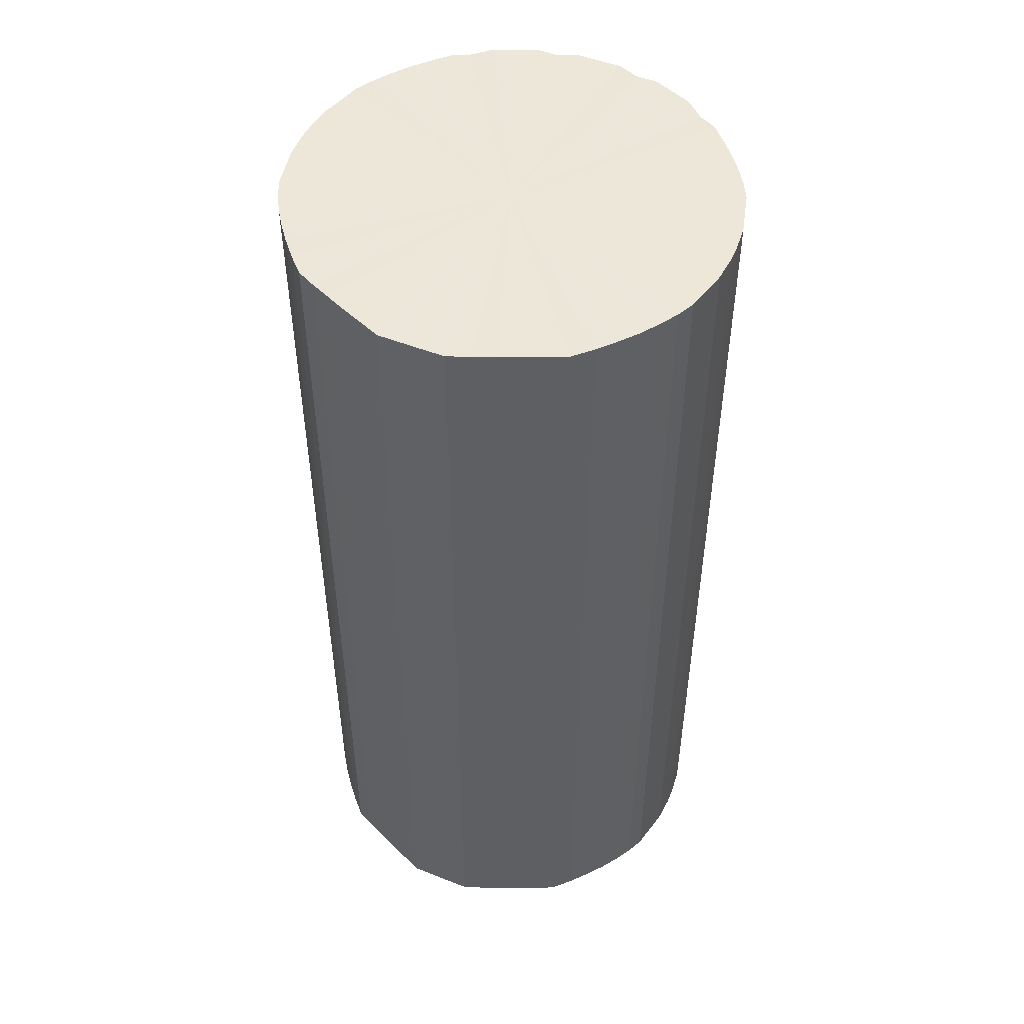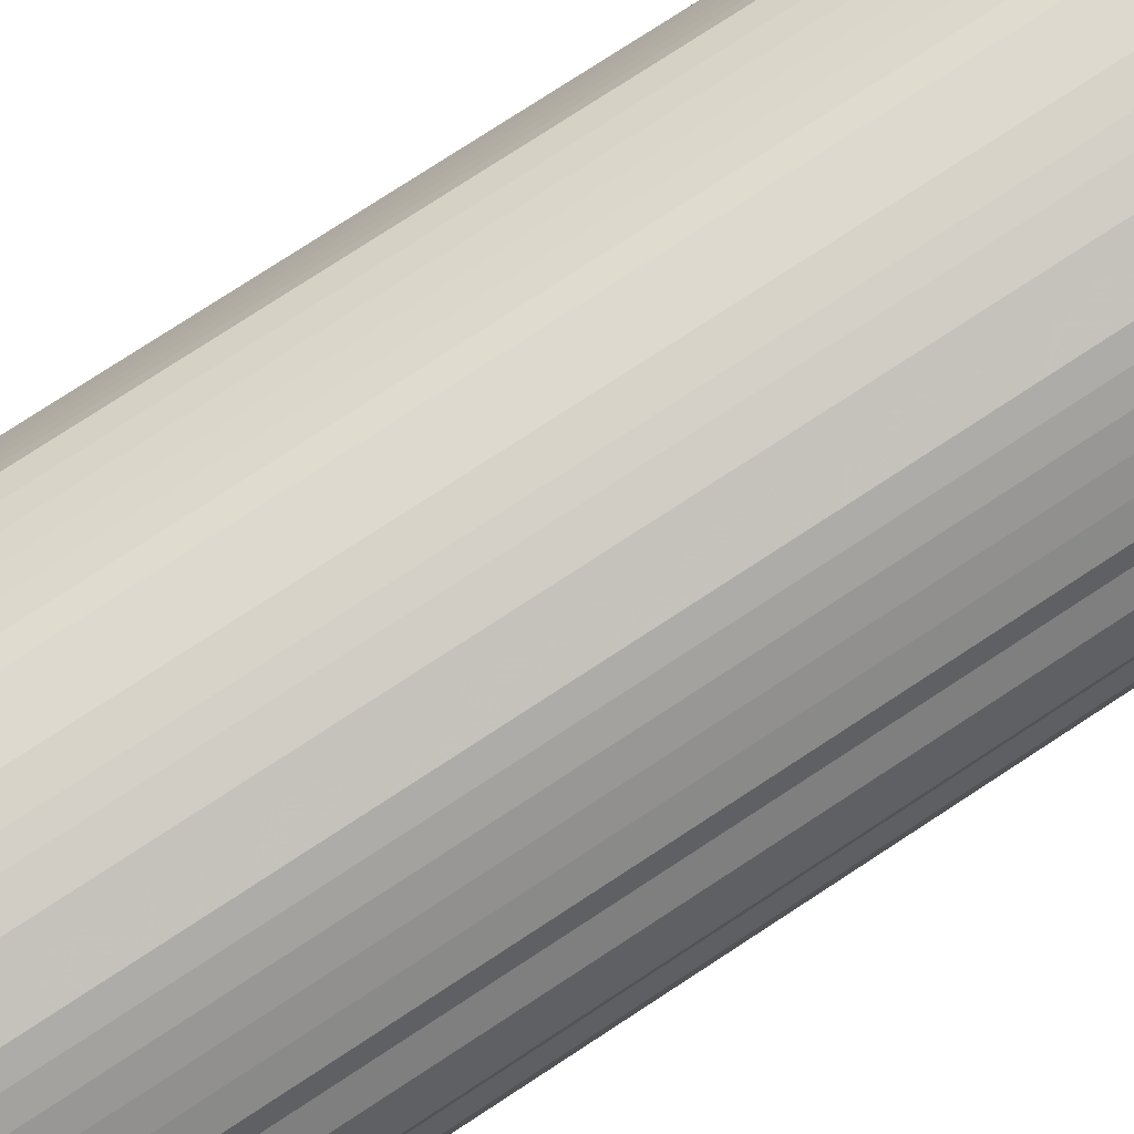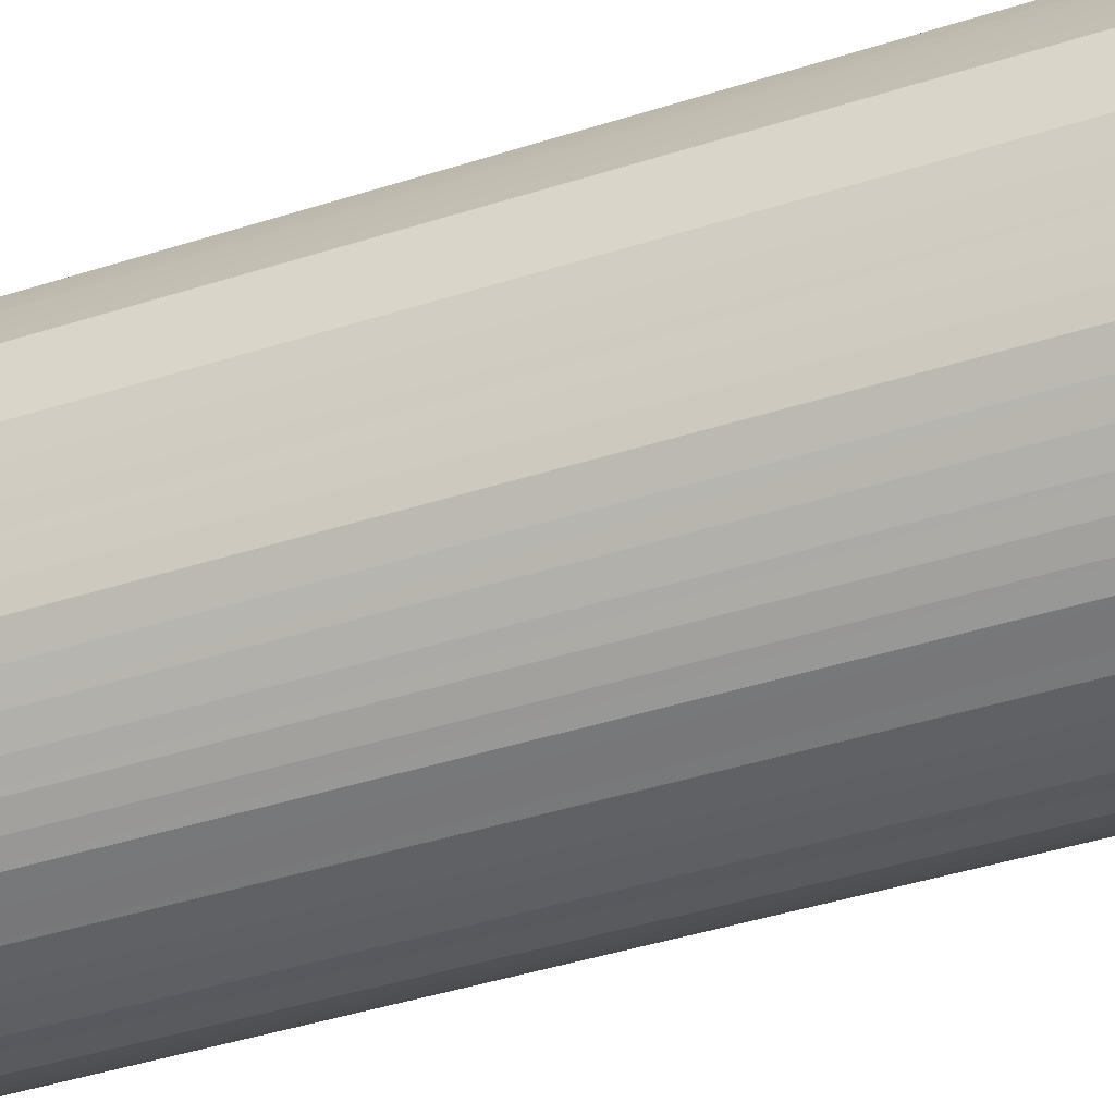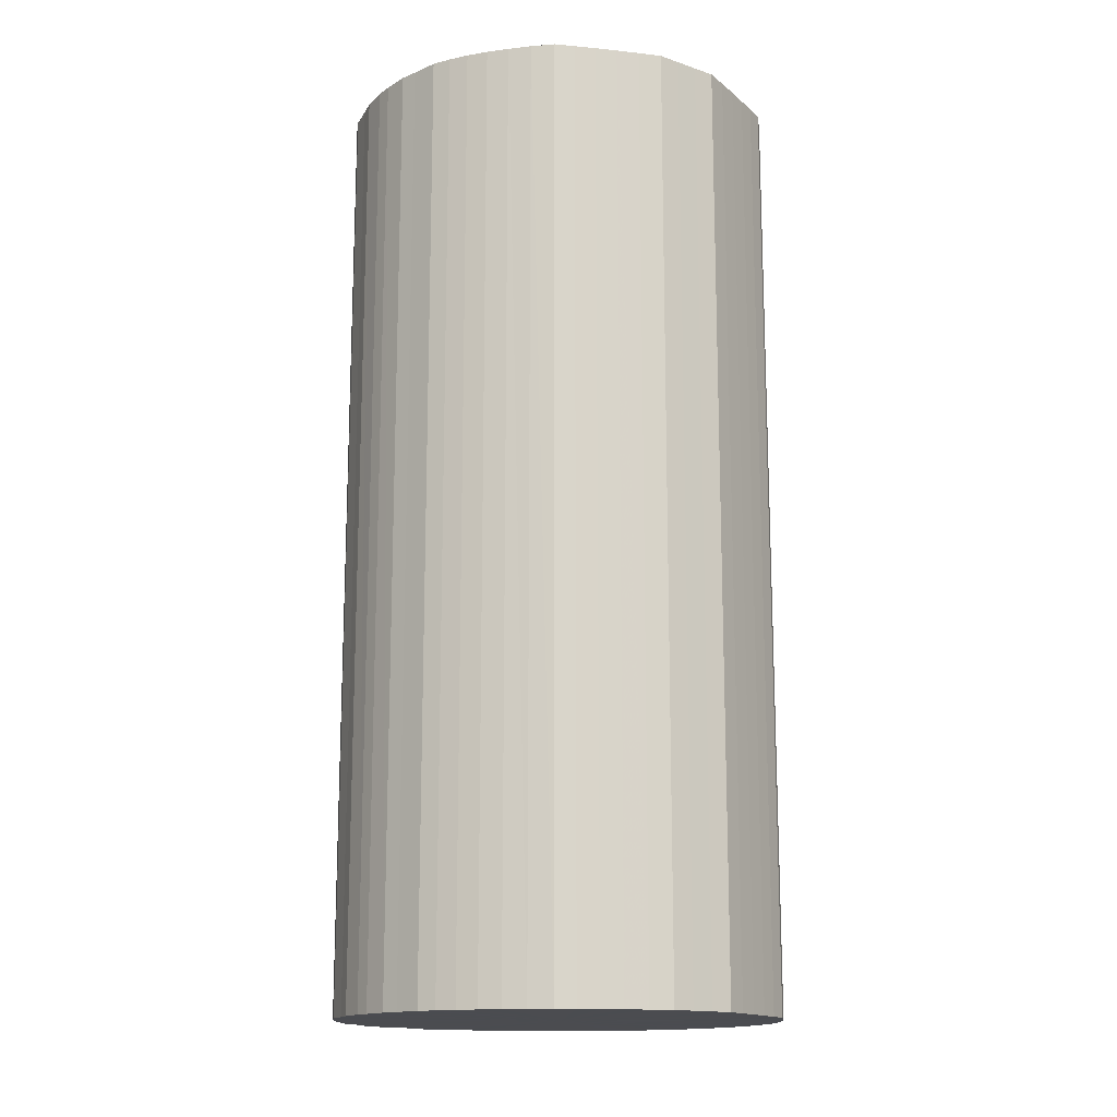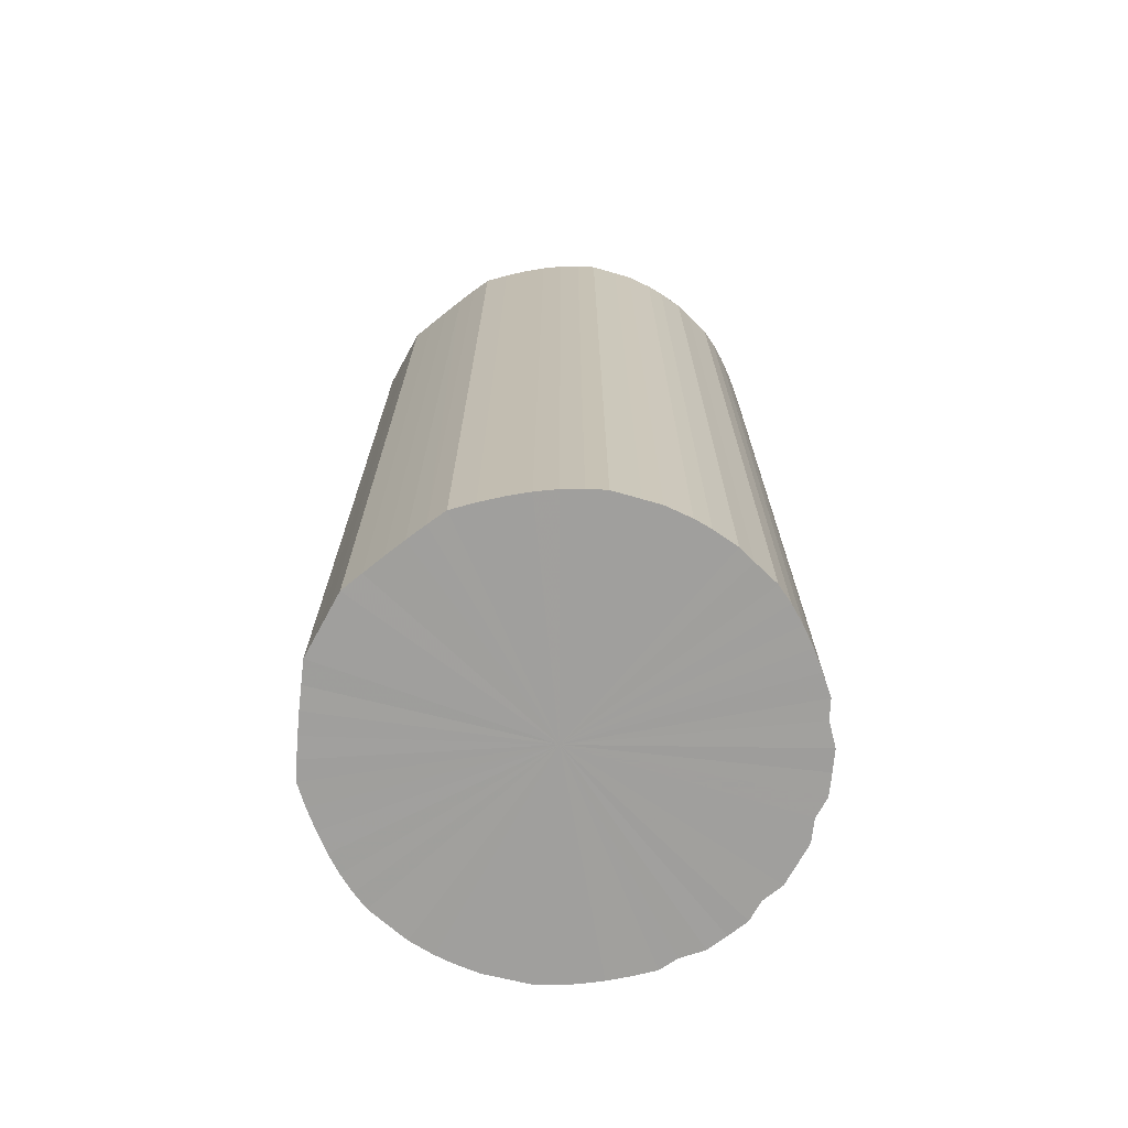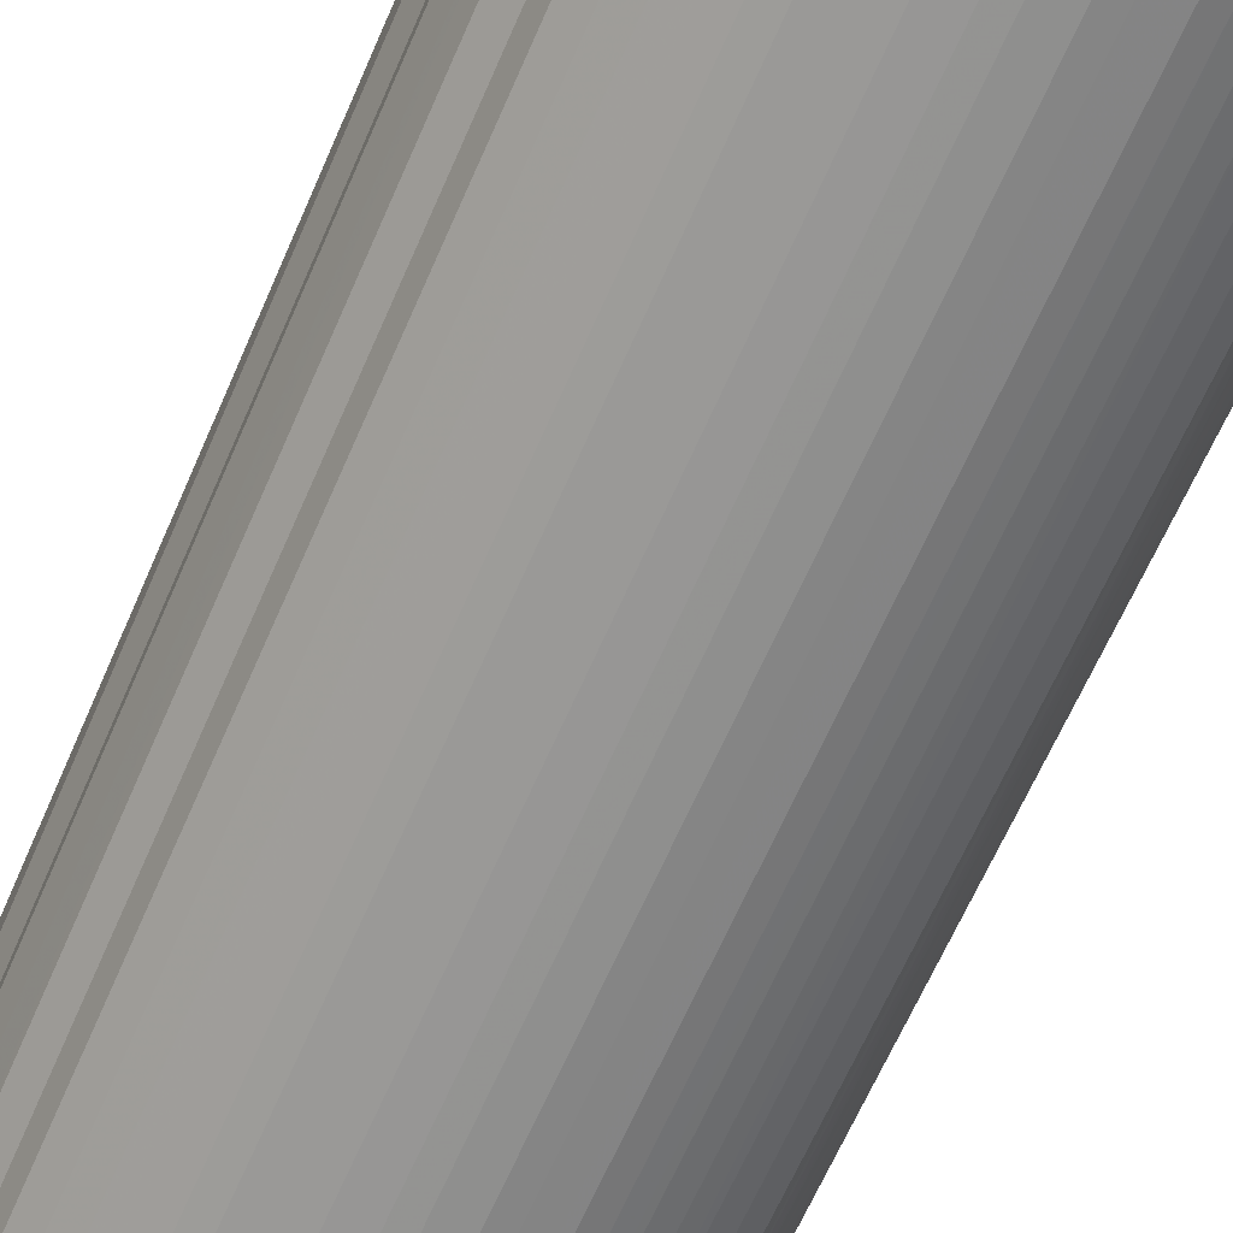
<metadata>
{"format":"obj","ext":"obj","renderer":"f3d","projection":"perspective","resolution":1024,"background":"white","views":[{"elev":50.0,"azim":-66.4,"up":"+Y"},{"elev":79.0,"azim":57.0,"up":"+Z"},{"elev":-46.1,"azim":-70.2,"up":"+Z"},{"elev":-15.2,"azim":-125.8,"up":"+Y"},{"elev":-71.4,"azim":-28.7,"up":"+Y"},{"elev":-66.4,"azim":156.3,"up":"+Z"}]}
</metadata>
<code>
o 21952
v 2223 1860 18.93
v 2223 1860 18.9
v 2223 1861 18.93
v 2223 1860 18.88
v 2223 1861 18.9
v 2223 1860 18.95
v 2223 1861 18.95
v 2223 1860 18.85
v 2223 1861 18.88
v 2223 1860 18.98
v 2223 1861 18.98
v 2223 1860 18.83
v 2223 1861 18.85
v 2223 1860 19
v 2223 1861 19
v 2223 1860 18.81
v 2223 1861 18.83
v 2223 1860 19.03
v 2223 1861 19.03
v 2223 1860 18.79
v 2223 1861 18.81
v 2223 1860 19.05
v 2223 1861 19.05
v 2223 1860 18.77
v 2223 1861 18.79
v 2223 1860 19.07
v 2223 1861 19.07
v 2223 1860 18.75
v 2223 1861 18.77
v 2223 1860 19.09
v 2223 1861 19.09
v 2223 1860 18.73
v 2223 1861 18.75
v 2223 1860 19.11
v 2223 1861 19.11
v 2223 1860 18.72
v 2223 1861 18.73
v 2223 1860 19.13
v 2223 1861 19.13
v 2223 1860 18.7
v 2223 1861 18.72
v 2223 1860 19.14
v 2223 1861 19.14
v 2223 1860 18.69
v 2223 1861 18.7
v 2223 1860 19.16
v 2223 1861 19.16
v 2223 1860 18.68
v 2223 1861 18.69
v 2223 1860 19.17
v 2223 1861 19.17
v 2223 1860 18.68
v 2223 1861 18.68
v 2223 1860 19.17
v 2223 1861 19.17
v 2223 1860 18.68
v 2223 1861 18.68
v 2223 1860 19.18
v 2223 1861 19.18
v 2223 1860 18.68
v 2223 1861 18.68
v 2223 1860 19.18
v 2223 1861 19.18
v 2223 1860 18.68
v 2223 1861 18.68
v 2223 1860 19.18
v 2223 1861 19.18
v 2223 1860 18.68
v 2223 1861 18.68
v 2223 1860 19.18
v 2223 1861 19.18
v 2223 1860 18.69
v 2223 1861 18.68
v 2223 1860 19.18
v 2223 1861 19.18
v 2223 1860 18.7
v 2223 1861 18.69
v 2223 1860 19.17
v 2223 1861 19.17
v 2223 1860 18.71
v 2223 1861 18.7
v 2223 1860 19.16
v 2223 1861 19.16
v 2223 1860 18.72
v 2223 1861 18.71
v 2223 1860 19.15
v 2223 1861 19.15
v 2223 1860 18.74
v 2223 1861 18.72
v 2223 1860 19.14
v 2223 1861 19.14
v 2223 1860 18.76
v 2223 1861 18.74
v 2223 1860 19.12
v 2223 1861 19.12
v 2223 1860 18.78
v 2223 1861 18.76
v 2223 1860 19.1
v 2223 1861 19.1
v 2223 1860 18.8
v 2223 1861 18.78
v 2223 1860 19.08
v 2223 1861 19.08
v 2223 1860 18.82
v 2223 1861 18.8
v 2223 1860 19.06
v 2223 1861 19.06
v 2223 1860 18.84
v 2223 1861 18.82
v 2223 1860 19.04
v 2223 1861 19.04
v 2223 1860 18.87
v 2223 1861 18.84
v 2223 1860 19.02
v 2223 1861 19.02
v 2223 1860 18.89
v 2223 1861 18.87
v 2223 1860 18.99
v 2223 1861 18.99
v 2223 1860 18.92
v 2223 1861 18.89
v 2223 1860 18.97
v 2223 1861 18.97
v 2223 1860 18.94
v 2223 1861 18.92
v 2223 1861 18.94
v 2223 1861 18.93
v 2223 1860 18.9
v 2223 1861 18.9
v 2223 1860 18.88
v 2223 1861 18.88
v 2223 1861 18.95
v 2223 1860 18.93
v 2223 1861 18.98
v 2223 1860 18.95
v 2223 1860 18.85
v 2223 1861 18.85
v 2223 1861 19
v 2223 1860 18.98
v 2223 1861 19.03
v 2223 1860 19
v 2223 1860 18.83
v 2223 1861 18.83
v 2223 1861 19.05
v 2223 1860 19.03
v 2223 1861 19.07
v 2223 1860 19.05
v 2223 1860 18.81
v 2223 1861 18.81
v 2223 1861 19.09
v 2223 1860 19.07
v 2223 1861 19.11
v 2223 1860 19.09
v 2223 1860 18.79
v 2223 1861 18.79
v 2223 1861 19.13
v 2223 1860 19.11
v 2223 1861 19.14
v 2223 1860 19.13
v 2223 1860 18.77
v 2223 1861 18.77
v 2223 1861 19.16
v 2223 1860 19.14
v 2223 1861 19.17
v 2223 1860 19.16
v 2223 1860 18.75
v 2223 1861 18.75
v 2223 1861 19.17
v 2223 1860 19.17
v 2223 1861 19.18
v 2223 1860 19.17
v 2223 1860 18.73
v 2223 1861 18.73
v 2223 1861 19.18
v 2223 1860 19.18
v 2223 1861 19.18
v 2223 1860 19.18
v 2223 1860 18.72
v 2223 1861 18.72
v 2223 1861 19.18
v 2223 1860 19.18
v 2223 1861 19.18
v 2223 1860 19.18
v 2223 1860 18.7
v 2223 1861 18.7
v 2223 1861 19.17
v 2223 1860 19.18
v 2223 1861 19.16
v 2223 1860 19.17
v 2223 1860 18.69
v 2223 1861 18.69
v 2223 1861 19.15
v 2223 1860 19.16
v 2223 1861 19.14
v 2223 1860 19.15
v 2223 1860 18.68
v 2223 1861 18.68
v 2223 1861 19.12
v 2223 1860 19.14
v 2223 1861 19.1
v 2223 1860 19.12
v 2223 1860 18.68
v 2223 1861 18.68
v 2223 1861 19.08
v 2223 1860 19.1
v 2223 1861 19.06
v 2223 1860 19.08
v 2223 1860 18.68
v 2223 1861 18.68
v 2223 1861 19.04
v 2223 1860 19.06
v 2223 1861 19.02
v 2223 1860 19.04
v 2223 1860 18.68
v 2223 1861 18.68
v 2223 1861 18.99
v 2223 1860 19.02
v 2223 1861 18.97
v 2223 1860 18.99
v 2223 1860 18.68
v 2223 1861 18.68
v 2223 1861 18.94
v 2223 1860 18.97
v 2223 1861 18.92
v 2223 1860 18.94
v 2223 1860 18.68
v 2223 1861 18.68
v 2223 1861 18.89
v 2223 1860 18.92
v 2223 1861 18.87
v 2223 1860 18.89
v 2223 1860 18.69
v 2223 1861 18.69
v 2223 1861 18.84
v 2223 1860 18.87
v 2223 1861 18.82
v 2223 1860 18.84
v 2223 1860 18.7
v 2223 1861 18.7
v 2223 1861 18.8
v 2223 1860 18.82
v 2223 1861 18.78
v 2223 1860 18.8
v 2223 1860 18.71
v 2223 1861 18.71
v 2223 1861 18.76
v 2223 1860 18.78
v 2223 1861 18.74
v 2223 1860 18.76
v 2223 1860 18.72
v 2223 1861 18.72
v 2223 1860 18.74
v 2223 1860 18.93
v 2223 1860 18.9
v 2223 1860 18.93
v 2223 1860 18.88
v 2223 1860 18.95
v 2223 1860 18.85
v 2223 1860 18.98
v 2223 1860 18.83
v 2223 1860 19
v 2223 1860 18.81
v 2223 1860 19.03
v 2223 1860 18.79
v 2223 1860 19.05
v 2223 1860 18.77
v 2223 1860 19.07
v 2223 1860 18.75
v 2223 1860 19.09
v 2223 1860 18.73
v 2223 1860 19.11
v 2223 1860 18.72
v 2223 1860 19.13
v 2223 1860 18.7
v 2223 1860 19.14
v 2223 1860 18.69
v 2223 1860 19.16
v 2223 1860 18.68
v 2223 1860 19.17
v 2223 1860 18.68
v 2223 1860 19.17
v 2223 1860 18.68
v 2223 1860 19.18
v 2223 1860 18.68
v 2223 1860 19.18
v 2223 1860 18.68
v 2223 1860 19.18
v 2223 1860 18.68
v 2223 1860 19.18
v 2223 1860 18.69
v 2223 1860 19.18
v 2223 1860 18.7
v 2223 1860 19.17
v 2223 1860 18.71
v 2223 1860 19.16
v 2223 1860 18.72
v 2223 1860 19.15
v 2223 1860 18.74
v 2223 1860 19.14
v 2223 1860 18.76
v 2223 1860 19.12
v 2223 1860 18.78
v 2223 1860 19.1
v 2223 1860 18.8
v 2223 1860 19.08
v 2223 1860 18.82
v 2223 1860 19.06
v 2223 1860 18.84
v 2223 1860 19.04
v 2223 1860 18.87
v 2223 1860 19.02
v 2223 1860 18.89
v 2223 1860 18.99
v 2223 1860 18.92
v 2223 1860 18.97
v 2223 1860 18.94
v 2223 1861 18.93
v 2223 1861 18.93
v 2223 1861 18.9
v 2223 1861 18.95
v 2223 1861 18.88
v 2223 1861 18.98
v 2223 1861 18.85
v 2223 1861 19
v 2223 1861 18.83
v 2223 1861 19.03
v 2223 1861 18.81
v 2223 1861 19.05
v 2223 1861 18.79
v 2223 1861 19.07
v 2223 1861 18.77
v 2223 1861 19.09
v 2223 1861 18.75
v 2223 1861 19.11
v 2223 1861 18.73
v 2223 1861 19.13
v 2223 1861 18.72
v 2223 1861 19.14
v 2223 1861 18.7
v 2223 1861 19.16
v 2223 1861 18.69
v 2223 1861 19.17
v 2223 1861 18.68
v 2223 1861 19.17
v 2223 1861 18.68
v 2223 1861 19.18
v 2223 1861 18.68
v 2223 1861 19.18
v 2223 1861 18.68
v 2223 1861 19.18
v 2223 1861 18.68
v 2223 1861 19.18
v 2223 1861 18.68
v 2223 1861 19.18
v 2223 1861 18.69
v 2223 1861 19.17
v 2223 1861 18.7
v 2223 1861 19.16
v 2223 1861 18.71
v 2223 1861 19.15
v 2223 1861 18.72
v 2223 1861 19.14
v 2223 1861 18.74
v 2223 1861 19.12
v 2223 1861 18.76
v 2223 1861 19.1
v 2223 1861 18.78
v 2223 1861 19.08
v 2223 1861 18.8
v 2223 1861 19.06
v 2223 1861 18.82
v 2223 1861 19.04
v 2223 1861 18.84
v 2223 1861 19.02
v 2223 1861 18.87
v 2223 1861 18.99
v 2223 1861 18.89
v 2223 1861 18.97
v 2223 1861 18.92
v 2223 1861 18.94
f 1 2 3
f 2 4 5
f 6 1 7
f 4 8 9
f 10 6 11
f 8 12 13
f 14 10 15
f 12 16 17
f 18 14 19
f 16 20 21
f 22 18 23
f 20 24 25
f 26 22 27
f 24 28 29
f 30 26 31
f 28 32 33
f 34 30 35
f 32 36 37
f 38 34 39
f 36 40 41
f 42 38 43
f 40 44 45
f 46 42 47
f 44 48 49
f 50 46 51
f 48 52 53
f 54 50 55
f 52 56 57
f 58 54 59
f 56 60 61
f 62 58 63
f 60 64 65
f 66 62 67
f 64 68 69
f 70 66 71
f 68 72 73
f 74 70 75
f 72 76 77
f 78 74 79
f 76 80 81
f 82 78 83
f 80 84 85
f 86 82 87
f 84 88 89
f 90 86 91
f 88 92 93
f 94 90 95
f 92 96 97
f 98 94 99
f 96 100 101
f 102 98 103
f 100 104 105
f 106 102 107
f 104 108 109
f 110 106 111
f 108 112 113
f 114 110 115
f 112 116 117
f 118 114 119
f 116 120 121
f 122 118 123
f 120 124 125
f 124 122 126
f 127 128 129
f 129 130 131
f 132 133 127
f 134 135 132
f 131 136 137
f 138 139 134
f 140 141 138
f 137 142 143
f 144 145 140
f 146 147 144
f 143 148 149
f 150 151 146
f 152 153 150
f 149 154 155
f 156 157 152
f 158 159 156
f 155 160 161
f 162 163 158
f 164 165 162
f 161 166 167
f 168 169 164
f 170 171 168
f 167 172 173
f 174 175 170
f 176 177 174
f 173 178 179
f 180 181 176
f 182 183 180
f 179 184 185
f 186 187 182
f 188 189 186
f 185 190 191
f 192 193 188
f 194 195 192
f 191 196 197
f 198 199 194
f 200 201 198
f 197 202 203
f 204 205 200
f 206 207 204
f 203 208 209
f 210 211 206
f 212 213 210
f 209 214 215
f 216 217 212
f 218 219 216
f 215 220 221
f 222 223 218
f 224 225 222
f 221 226 227
f 228 229 224
f 230 231 228
f 227 232 233
f 234 235 230
f 236 237 234
f 233 238 239
f 240 241 236
f 242 243 240
f 239 244 245
f 246 247 242
f 248 249 246
f 245 250 251
f 251 252 248
f 253 254 255
f 253 256 254
f 253 255 257
f 253 258 256
f 253 257 259
f 253 260 258
f 253 259 261
f 253 262 260
f 253 261 263
f 253 264 262
f 253 263 265
f 253 266 264
f 253 265 267
f 253 268 266
f 253 267 269
f 253 270 268
f 253 269 271
f 253 272 270
f 253 271 273
f 253 274 272
f 253 273 275
f 253 276 274
f 253 275 277
f 253 278 276
f 253 277 279
f 253 280 278
f 253 279 281
f 253 282 280
f 253 281 283
f 253 284 282
f 253 283 285
f 253 286 284
f 253 285 287
f 253 288 286
f 253 287 289
f 253 290 288
f 253 289 291
f 253 292 290
f 253 291 293
f 253 294 292
f 253 293 295
f 253 296 294
f 253 295 297
f 253 298 296
f 253 297 299
f 253 300 298
f 253 299 301
f 253 302 300
f 253 301 303
f 253 304 302
f 253 303 305
f 253 306 304
f 253 305 307
f 253 308 306
f 253 307 309
f 253 310 308
f 253 309 311
f 253 312 310
f 253 311 313
f 253 314 312
f 253 313 315
f 253 316 314
f 253 315 316
f 317 318 319
f 317 320 318
f 317 319 321
f 317 322 320
f 317 321 323
f 317 324 322
f 317 323 325
f 317 326 324
f 317 325 327
f 317 328 326
f 317 327 329
f 317 330 328
f 317 329 331
f 317 332 330
f 317 331 333
f 317 334 332
f 317 333 335
f 317 336 334
f 317 335 337
f 317 338 336
f 317 337 339
f 317 340 338
f 317 339 341
f 317 342 340
f 317 341 343
f 317 344 342
f 317 343 345
f 317 346 344
f 317 345 347
f 317 348 346
f 317 347 349
f 317 350 348
f 317 349 351
f 317 352 350
f 317 351 353
f 317 354 352
f 317 353 355
f 317 356 354
f 317 355 357
f 317 358 356
f 317 357 359
f 317 360 358
f 317 359 361
f 317 362 360
f 317 361 363
f 317 364 362
f 317 363 365
f 317 366 364
f 317 365 367
f 317 368 366
f 317 367 369
f 317 370 368
f 317 369 371
f 317 372 370
f 317 371 373
f 317 374 372
f 317 373 375
f 317 376 374
f 317 375 377
f 317 378 376
f 317 377 379
f 317 380 378
f 317 379 380

</code>
